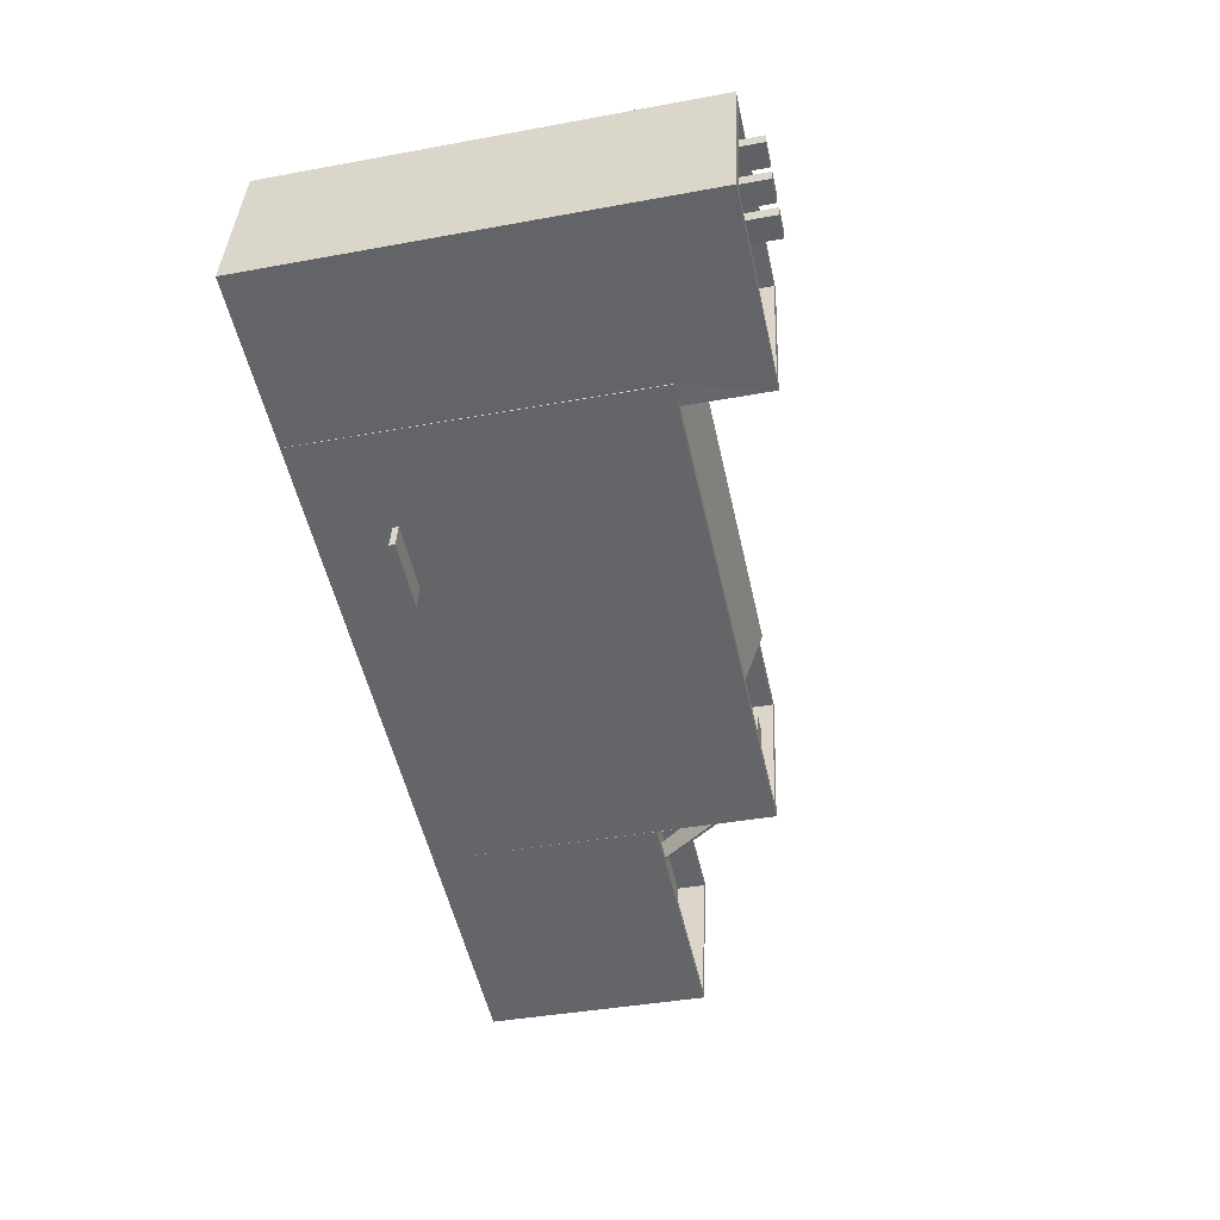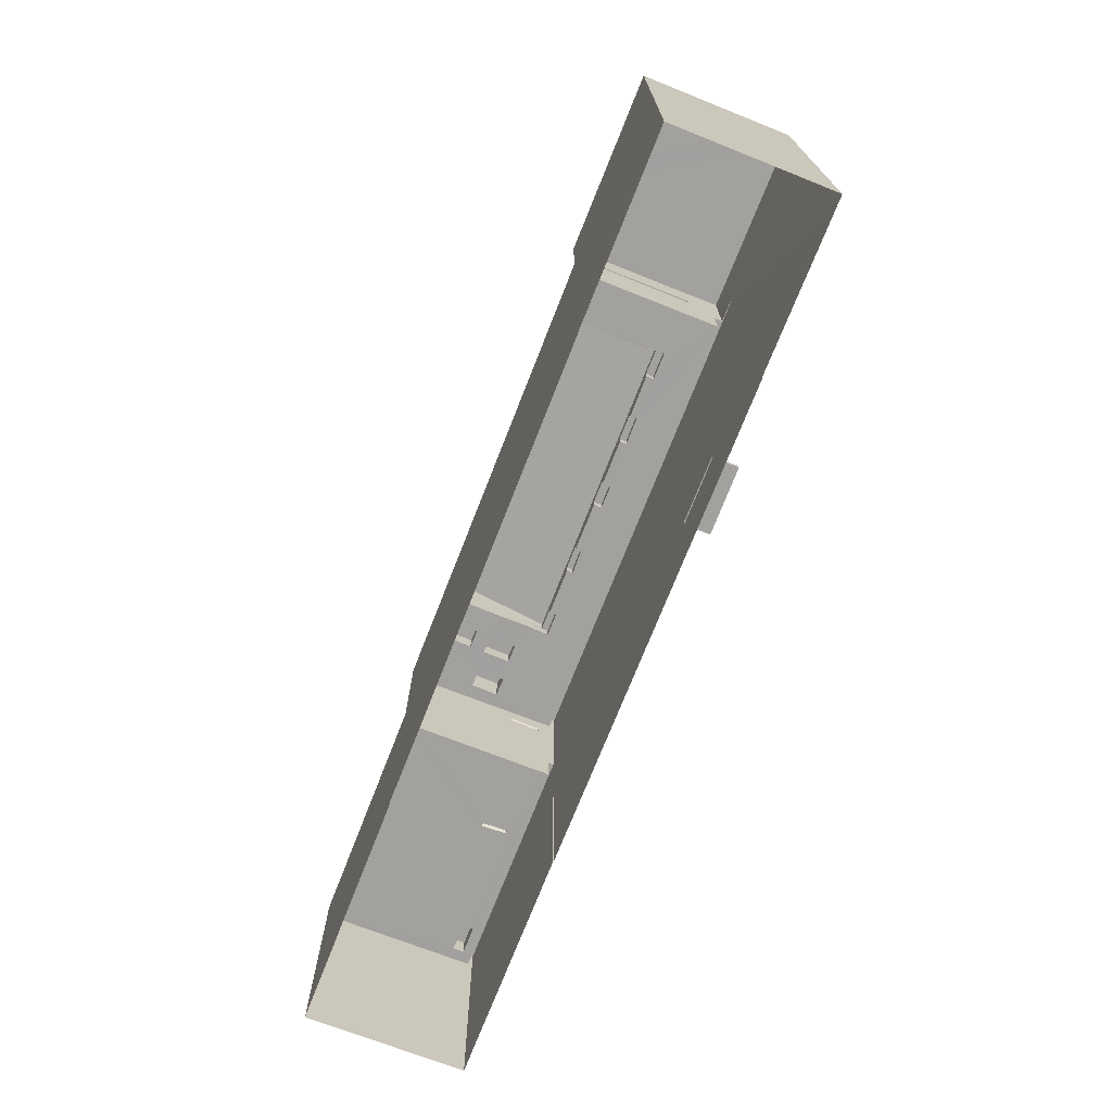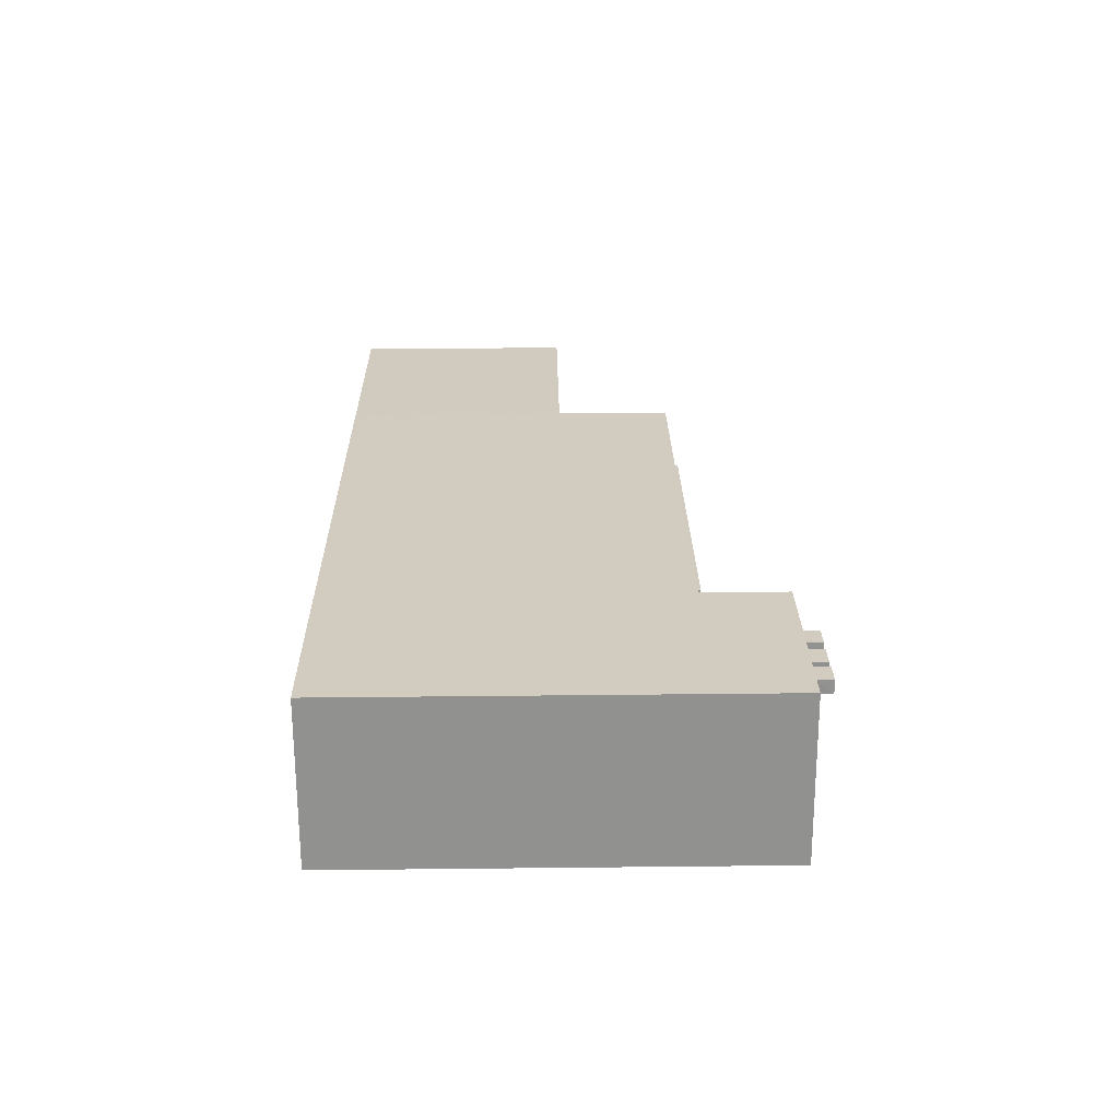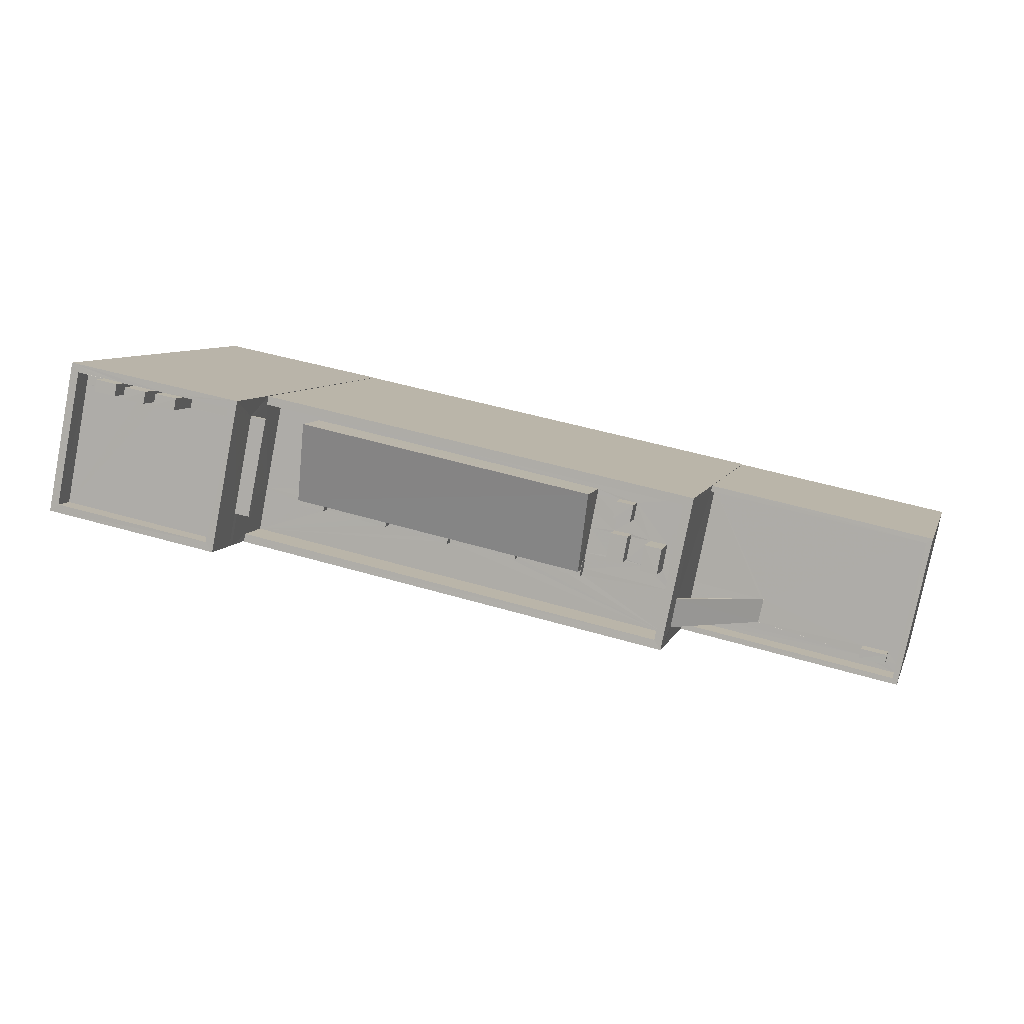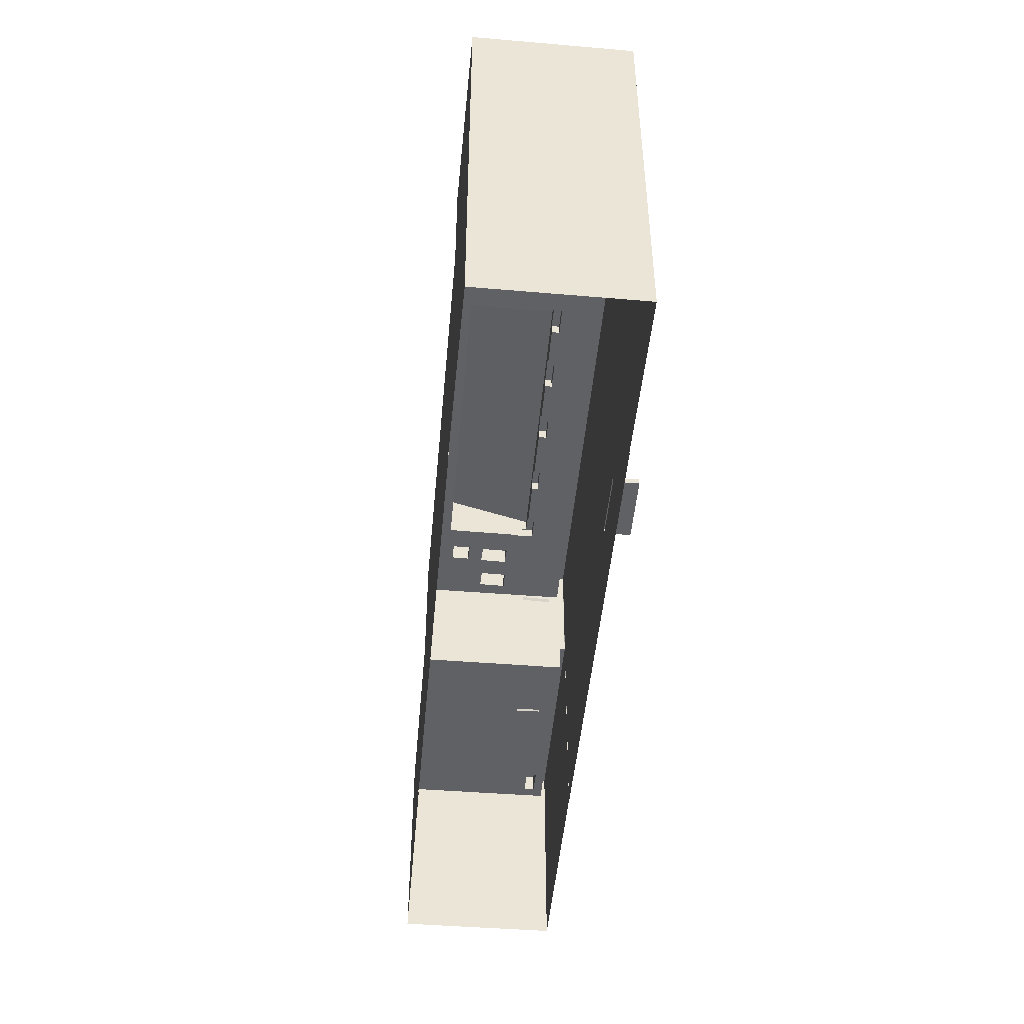
<metadata>
{"format":"obj","ext":"obj","renderer":"f3d","projection":"perspective","resolution":1024,"background":"white","views":[{"elev":-40.4,"azim":-77.3,"up":"+Y"},{"elev":-72.0,"azim":-123.0,"up":"+Z"},{"elev":35.4,"azim":-90.8,"up":"+Y"},{"elev":7.6,"azim":15.3,"up":"+Y"},{"elev":-47.5,"azim":-106.8,"up":"+Z"}]}
</metadata>
<code>
v -8.904e+04 -1e+05 5.63
v -8.904e+04 -1e+05 5.63
v -8.904e+04 -1e+05 5.629
v -8.903e+04 -1e+05 5.629
v -8.903e+04 -1e+05 5.629
v -8.901e+04 -1e+05 5.628
v -8.901e+04 -1.001e+05 5.629
v -8.902e+04 -1.001e+05 5.629
v -8.902e+04 -1.001e+05 5.629
v -8.904e+04 -1e+05 5.63
v -8.902e+04 -1e+05 5.628
v -8.902e+04 -1e+05 5.628
v -8.903e+04 -1e+05 8.055
v -8.903e+04 -1e+05 8.055
v -8.903e+04 -1e+05 8.055
v -8.903e+04 -1e+05 8.055
v -8.902e+04 -1.001e+05 12.23
v -8.902e+04 -1e+05 15.84
v -8.902e+04 -1.001e+05 12.23
v -8.902e+04 -1.001e+05 15.81
v -8.903e+04 -1e+05 18.32
v -8.903e+04 -1e+05 18.32
v -8.903e+04 -1e+05 18.32
v -8.903e+04 -1e+05 18.32
v -8.902e+04 -1e+05 15.8
v -8.902e+04 -1e+05 15.8
v -8.902e+04 -1e+05 15.8
v -8.902e+04 -1e+05 15.8
v -8.902e+04 -1e+05 15.8
v -8.903e+04 -1e+05 15.8
v -8.902e+04 -1e+05 15.8
v -8.903e+04 -1e+05 15.8
v -8.903e+04 -1e+05 15.8
v -8.903e+04 -1e+05 15.8
v -8.903e+04 -1e+05 15.8
v -8.903e+04 -1e+05 15.8
v -8.902e+04 -1e+05 15.8
v -8.902e+04 -1e+05 15.8
v -8.902e+04 -1e+05 15.8
v -8.902e+04 -1e+05 15.8
v -8.902e+04 -1e+05 15.8
v -8.902e+04 -1e+05 15.8
v -8.902e+04 -1e+05 15.8
v -8.902e+04 -1e+05 15.8
v -8.902e+04 -1e+05 15.8
v -8.902e+04 -1e+05 15.8
v -8.902e+04 -1e+05 15.8
v -8.902e+04 -1e+05 15.8
v -8.902e+04 -1e+05 15.8
v -8.902e+04 -1e+05 15.8
v -8.902e+04 -1e+05 15.8
v -8.902e+04 -1e+05 15.8
v -8.902e+04 -1.001e+05 15.8
v -8.902e+04 -1e+05 15.8
v -8.903e+04 -1e+05 15.8
v -8.903e+04 -1e+05 15.8
v -8.903e+04 -1e+05 15.8
v -8.902e+04 -1e+05 15.8
v -8.902e+04 -1e+05 15.8
v -8.902e+04 -1e+05 15.8
v -8.903e+04 -1e+05 15.8
v -8.903e+04 -1e+05 15.8
v -8.903e+04 -1e+05 15.8
v -8.903e+04 -1e+05 15.8
v -8.903e+04 -1e+05 15.8
v -8.903e+04 -1e+05 15.8
v -8.903e+04 -1e+05 15.8
v -8.903e+04 -1e+05 15.8
v -8.903e+04 -1e+05 15.8
v -8.902e+04 -1e+05 15.8
v -8.903e+04 -1e+05 15.8
v -8.903e+04 -1e+05 15.8
v -8.903e+04 -1e+05 16.16
v -8.903e+04 -1e+05 16.16
v -8.903e+04 -1e+05 16.16
v -8.903e+04 -1e+05 16.16
v -8.902e+04 -1e+05 16.44
v -8.902e+04 -1e+05 16.44
v -8.902e+04 -1e+05 16.44
v -8.902e+04 -1e+05 16.44
v -8.901e+04 -1.001e+05 13.23
v -8.901e+04 -1.001e+05 13.23
v -8.902e+04 -1.001e+05 13.23
v -8.901e+04 -1e+05 13.23
v -8.901e+04 -1e+05 13.23
v -8.902e+04 -1.001e+05 13.23
v -8.902e+04 -1e+05 13.23
v -8.902e+04 -1e+05 13.23
v -8.901e+04 -1.001e+05 12.23
v -8.901e+04 -1.001e+05 12.23
v -8.901e+04 -1.001e+05 12.23
v -8.901e+04 -1.001e+05 12.23
v -8.902e+04 -1.001e+05 12.23
v -8.902e+04 -1.001e+05 12.23
v -8.904e+04 -1e+05 19.24
v -8.903e+04 -1e+05 19.24
v -8.904e+04 -1e+05 19.24
v -8.904e+04 -1e+05 19.24
v -8.904e+04 -1e+05 19.24
v -8.903e+04 -1e+05 19.24
v -8.904e+04 -1e+05 20.63
v -8.904e+04 -1e+05 20.63
v -8.904e+04 -1e+05 20.63
v -8.904e+04 -1e+05 20.63
v -8.902e+04 -1e+05 15.99
v -8.902e+04 -1.001e+05 15.96
v -8.902e+04 -1.001e+05 12.23
v -8.902e+04 -1.001e+05 12.23
v -8.903e+04 -1e+05 16.16
v -8.903e+04 -1e+05 16.16
v -8.903e+04 -1e+05 16.16
v -8.903e+04 -1e+05 16.16
v -8.903e+04 -1e+05 8.255
v -8.903e+04 -1e+05 8.255
v -8.903e+04 -1e+05 8.255
v -8.903e+04 -1e+05 8.255
v -8.903e+04 -1e+05 18.52
v -8.903e+04 -1e+05 18.52
v -8.903e+04 -1e+05 18.52
v -8.903e+04 -1e+05 18.52
v -8.902e+04 -1e+05 15.8
v -8.902e+04 -1e+05 15.8
v -8.902e+04 -1e+05 16.87
v -8.902e+04 -1e+05 16.87
v -8.902e+04 -1e+05 16.87
v -8.902e+04 -1e+05 16.87
v -8.904e+04 -1e+05 20.04
v -8.904e+04 -1e+05 20.04
v -8.904e+04 -1e+05 20.04
v -8.903e+04 -1e+05 20.04
v -8.903e+04 -1e+05 20.04
v -8.903e+04 -1e+05 20.04
v -8.904e+04 -1e+05 20.04
v -8.903e+04 -1e+05 20.04
v -8.904e+04 -1e+05 20.04
v -8.904e+04 -1e+05 20.04
v -8.904e+04 -1e+05 20.04
v -8.904e+04 -1e+05 20.04
v -8.904e+04 -1e+05 20.04
v -8.904e+04 -1e+05 20.04
v -8.904e+04 -1e+05 20.04
v -8.904e+04 -1e+05 20.63
v -8.904e+04 -1e+05 20.63
v -8.904e+04 -1e+05 20.63
v -8.904e+04 -1e+05 20.63
v -8.902e+04 -1.001e+05 12.23
v -8.902e+04 -1e+05 12.23
v -8.902e+04 -1e+05 12.23
v -8.901e+04 -1e+05 12.23
v -8.901e+04 -1.001e+05 12.23
v -8.901e+04 -1.001e+05 12.23
v -8.904e+04 -1e+05 20.63
v -8.904e+04 -1e+05 20.63
v -8.904e+04 -1e+05 20.63
v -8.904e+04 -1e+05 20.63
v -8.903e+04 -1e+05 16.58
v -8.902e+04 -1e+05 17.42
v -8.903e+04 -1e+05 17.42
v -8.902e+04 -1e+05 16.58
v -8.901e+04 -1.001e+05 12.9
v -8.901e+04 -1.001e+05 12.9
v -8.901e+04 -1.001e+05 12.9
v -8.901e+04 -1.001e+05 12.9
v -8.902e+04 -1e+05 16.16
v -8.902e+04 -1e+05 16.16
v -8.902e+04 -1e+05 16.16
v -8.902e+04 -1e+05 16.16
v -8.902e+04 -1e+05 16.16
v -8.902e+04 -1e+05 16.16
v -8.904e+04 -1e+05 17.2
v -8.902e+04 -1.001e+05 17.2
v -8.903e+04 -1e+05 17.2
v -8.904e+04 -1e+05 17.2
v -8.902e+04 -1e+05 17.2
v -8.902e+04 -1e+05 17.2
v -8.903e+04 -1e+05 17.2
v -8.903e+04 -1e+05 17.2
v -8.902e+04 -1.001e+05 17.2
v -8.903e+04 -1e+05 17.2
v -8.902e+04 -1e+05 16.44
v -8.902e+04 -1e+05 16.44
v -8.902e+04 -1e+05 16.44
v -8.902e+04 -1e+05 16.44
v -8.903e+04 -1e+05 16.16
v -8.903e+04 -1e+05 16.16
v -8.903e+04 -1e+05 16.16
v -8.903e+04 -1e+05 16.16
v -8.903e+04 -1e+05 16.16
v -8.903e+04 -1e+05 16.16
v -8.904e+04 -1e+05 19.24
v -8.904e+04 -1e+05 19.24
v -8.904e+04 -1e+05 19.24
v -8.904e+04 -1e+05 19.24
v -8.903e+04 -1e+05 19.24
v -8.904e+04 -1e+05 19.24
v -8.904e+04 -1e+05 19.24
v -8.904e+04 -1e+05 19.24
v -8.904e+04 -1e+05 19.24
v -8.904e+04 -1e+05 19.24
v -8.904e+04 -1e+05 19.24
v -8.904e+04 -1e+05 19.24
v -8.904e+04 -1e+05 19.24
v -8.902e+04 -1e+05 16.16
v -8.903e+04 -1e+05 16.16
v -8.902e+04 -1e+05 16.16
v -8.903e+04 -1e+05 16.16
v -8.903e+04 -1e+05 18.52
v -8.903e+04 -1e+05 18.32
v -8.902e+04 -1.001e+05 8.055
v -8.902e+04 -1.001e+05 8.255
f 1 2 3
f 3 4 5
f 6 7 8
f 9 10 8
f 11 5 12
f 10 1 8
f 6 8 11
f 1 3 5
f 8 5 11
f 1 5 8
f 13 14 15
f 13 16 14
f 17 18 19
f 17 20 18
f 21 22 23
f 21 24 22
f 25 26 27
f 28 25 29
f 26 30 31
f 32 30 33
f 34 33 35
f 36 32 34
f 37 38 39
f 38 28 29
f 40 41 42
f 40 42 43
f 39 38 29
f 31 30 32
f 44 31 45
f 43 42 46
f 47 48 49
f 48 50 42
f 25 51 29
f 52 31 44
f 27 52 47
f 25 27 51
f 42 50 46
f 47 52 50
f 26 52 27
f 26 31 52
f 34 32 33
f 48 47 50
f 53 25 54
f 55 53 56
f 33 55 57
f 57 35 33
f 25 28 54
f 58 59 60
f 61 62 63
f 64 65 66
f 67 68 69
f 58 70 59
f 53 54 70
f 53 58 61
f 68 55 65
f 67 71 68
f 56 61 63
f 57 55 71
f 55 56 72
f 65 72 66
f 56 53 61
f 53 70 58
f 55 72 65
f 71 55 68
f 73 74 75
f 76 73 75
f 77 78 79
f 80 77 79
f 81 82 83
f 81 84 85
f 83 82 86
f 85 87 88
f 85 84 87
f 82 81 85
f 89 90 91
f 91 92 93
f 92 94 93
f 90 92 91
f 95 96 97
f 98 95 99
f 96 100 97
f 95 97 99
f 101 102 103
f 101 104 102
f 105 106 107
f 108 105 107
f 109 110 111
f 112 109 111
f 113 114 115
f 116 113 115
f 117 118 119
f 120 117 119
f 121 47 49
f 47 121 29
f 40 39 122
f 41 40 122
f 39 29 122
f 122 29 121
f 123 124 125
f 123 126 124
f 127 128 129
f 130 131 132
f 128 133 129
f 134 130 132
f 133 131 130
f 129 133 130
f 46 45 43
f 46 44 45
f 134 132 135
f 136 127 137
f 132 128 138
f 134 135 139
f 140 141 138
f 128 127 136
f 138 135 132
f 128 136 140
f 128 140 138
f 142 143 144
f 145 142 144
f 146 94 17
f 19 147 148
f 108 149 147
f 94 92 17
f 89 149 150
f 90 89 150
f 17 92 107
f 108 147 19
f 107 151 108
f 151 150 149
f 151 107 92
f 151 149 108
f 152 153 154
f 155 152 154
f 156 157 158
f 156 159 157
f 160 161 162
f 163 160 162
f 164 165 166
f 166 165 167
f 164 168 165
f 167 165 169
f 170 171 172
f 170 172 173
f 171 174 175
f 175 174 176
f 175 176 177
f 172 178 179
f 178 171 175
f 171 178 172
f 180 181 182
f 183 180 182
f 184 185 186
f 187 186 188
f 188 186 189
f 186 185 189
f 190 191 192
f 193 194 195
f 193 100 194
f 191 98 192
f 98 99 192
f 196 197 198
f 97 100 193
f 199 97 193
f 200 97 199
f 197 200 199
f 192 99 201
f 201 202 196
f 202 200 196
f 202 201 99
f 196 200 197
f 203 204 205
f 203 206 204
f 17 148 146
f 17 19 148
f 26 25 175
f 25 53 178
f 25 178 175
f 5 176 174
f 12 5 174
f 183 182 41
f 183 41 122
f 182 42 41
f 91 82 89
f 89 85 149
f 89 82 85
f 151 161 160
f 150 151 160
f 122 121 180
f 183 122 180
f 156 76 159
f 165 159 169
f 156 186 187
f 169 203 59
f 59 203 60
f 69 187 67
f 62 76 63
f 73 112 64
f 66 73 64
f 159 206 203
f 206 76 62
f 112 156 109
f 109 187 69
f 156 73 76
f 76 206 159
f 203 169 159
f 109 156 187
f 112 73 156
f 157 32 158
f 157 31 32
f 51 126 123
f 51 27 126
f 56 75 74
f 72 56 74
f 157 159 40
f 31 157 45
f 159 165 168
f 45 157 43
f 39 168 37
f 43 157 40
f 40 168 39
f 159 168 40
f 138 141 196
f 198 138 196
f 55 178 53
f 55 179 178
f 151 162 161
f 151 92 162
f 29 125 124
f 47 29 124
f 81 83 8
f 7 81 8
f 152 202 153
f 152 200 202
f 84 7 6
f 84 81 7
f 148 20 146
f 148 18 20
f 57 189 35
f 189 185 35
f 185 34 35
f 136 143 142
f 140 136 142
f 206 61 204
f 206 62 61
f 186 156 184
f 36 184 32
f 32 184 158
f 184 156 158
f 93 86 82
f 91 93 82
f 18 105 108
f 19 18 108
f 181 42 182
f 181 48 42
f 61 205 204
f 61 58 205
f 169 70 167
f 169 59 70
f 107 20 17
f 107 106 20
f 21 207 208
f 21 117 207
f 137 127 191
f 190 137 191
f 112 111 65
f 64 112 65
f 168 164 38
f 37 168 38
f 120 119 22
f 24 120 22
f 27 124 126
f 27 47 124
f 50 77 80
f 50 52 77
f 135 102 139
f 102 104 139
f 139 193 195
f 139 104 193
f 92 163 162
f 92 90 163
f 97 200 152
f 155 97 152
f 203 205 58
f 60 203 58
f 88 147 149
f 85 88 149
f 33 179 55
f 208 172 179
f 131 207 117
f 117 132 131
f 4 176 5
f 132 176 4
f 30 177 33
f 208 179 21
f 177 176 24
f 24 21 33
f 120 132 117
f 24 176 120
f 21 179 33
f 120 176 132
f 24 33 177
f 46 79 78
f 44 46 78
f 76 75 56
f 63 76 56
f 109 68 110
f 109 69 68
f 8 209 9
f 210 83 171
f 8 210 209
f 87 11 12
f 171 105 174
f 87 12 174
f 147 88 148
f 86 146 20
f 86 94 146
f 174 88 87
f 88 18 148
f 86 93 94
f 171 20 106
f 8 83 210
f 105 18 174
f 105 171 106
f 83 86 20
f 171 83 20
f 174 18 88
f 66 72 74
f 73 66 74
f 96 130 100
f 100 134 194
f 100 130 134
f 14 114 15
f 14 115 114
f 44 78 77
f 52 44 77
f 172 208 173
f 1 173 2
f 207 131 173
f 208 207 173
f 173 131 133
f 2 173 133
f 16 209 210
f 116 16 210
f 190 192 137
f 136 137 143
f 143 137 144
f 137 192 144
f 57 188 189
f 57 71 188
f 173 10 170
f 173 1 10
f 6 11 87
f 84 6 87
f 177 26 175
f 177 30 26
f 187 188 71
f 67 187 71
f 117 23 118
f 117 21 23
f 193 101 199
f 193 104 101
f 65 111 110
f 68 65 110
f 3 132 4
f 3 128 132
f 184 34 185
f 184 36 34
f 38 164 28
f 164 166 28
f 166 54 28
f 130 96 95
f 129 130 95
f 201 141 145
f 145 141 142
f 201 196 141
f 142 141 140
f 119 118 23
f 22 119 23
f 199 103 197
f 199 101 103
f 191 127 98
f 98 129 95
f 98 127 129
f 51 123 125
f 29 51 125
f 139 194 134
f 139 195 194
f 90 160 163
f 90 150 160
f 16 9 209
f 9 16 10
f 116 171 170
f 116 210 171
f 113 170 10
f 116 170 113
f 113 10 13
f 10 16 13
f 202 154 153
f 202 99 154
f 201 144 192
f 201 145 144
f 50 80 79
f 46 50 79
f 181 180 49
f 181 49 48
f 180 121 49
f 16 115 14
f 16 116 115
f 128 3 2
f 133 128 2
f 70 166 167
f 70 54 166
f 154 97 155
f 154 99 97
f 113 15 114
f 113 13 15
f 198 197 138
f 135 138 102
f 102 138 103
f 138 197 103

</code>
